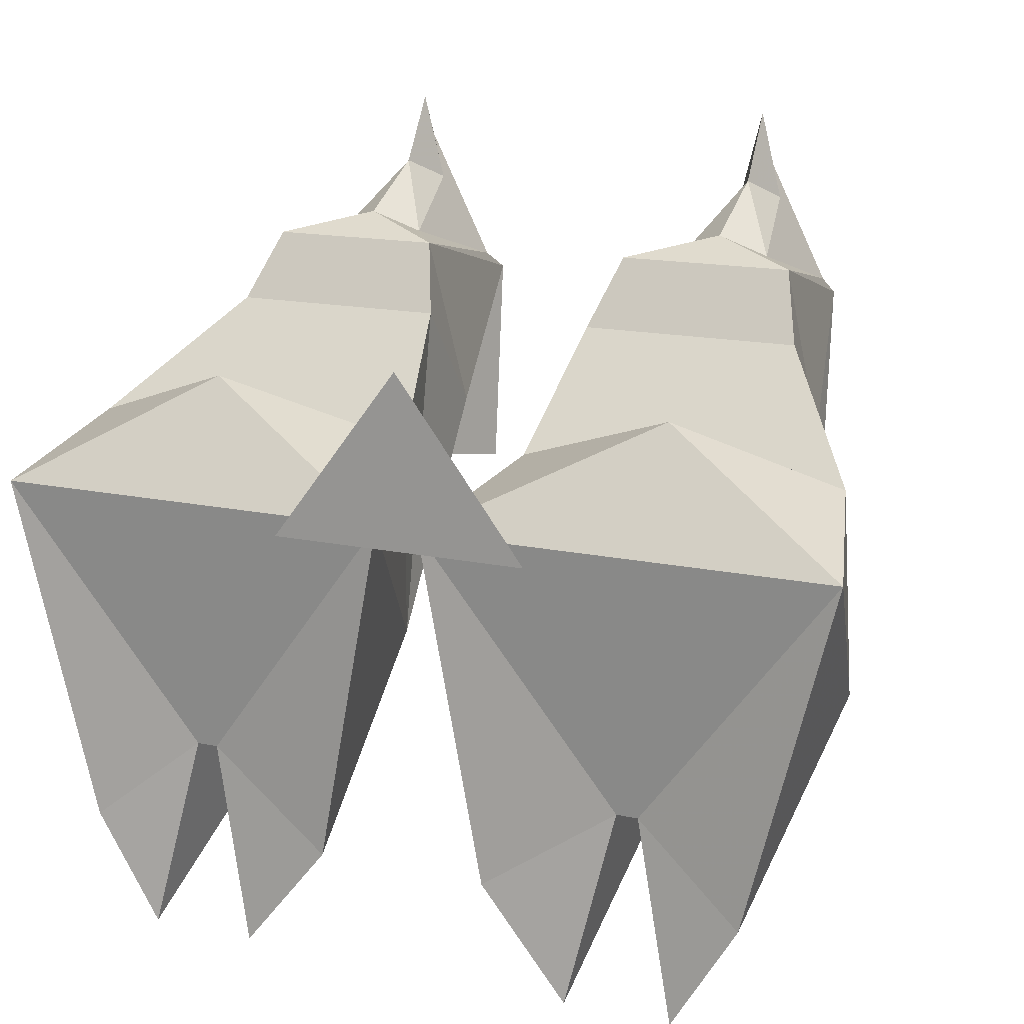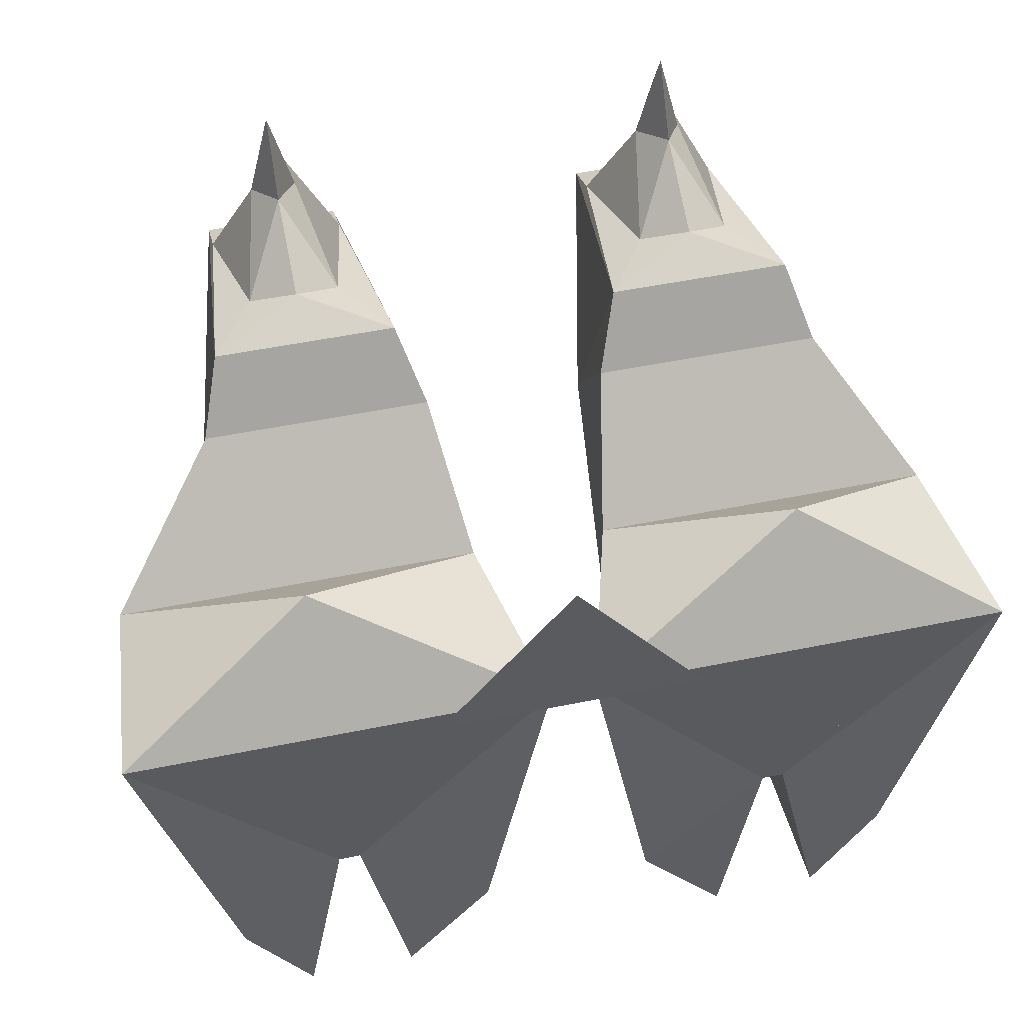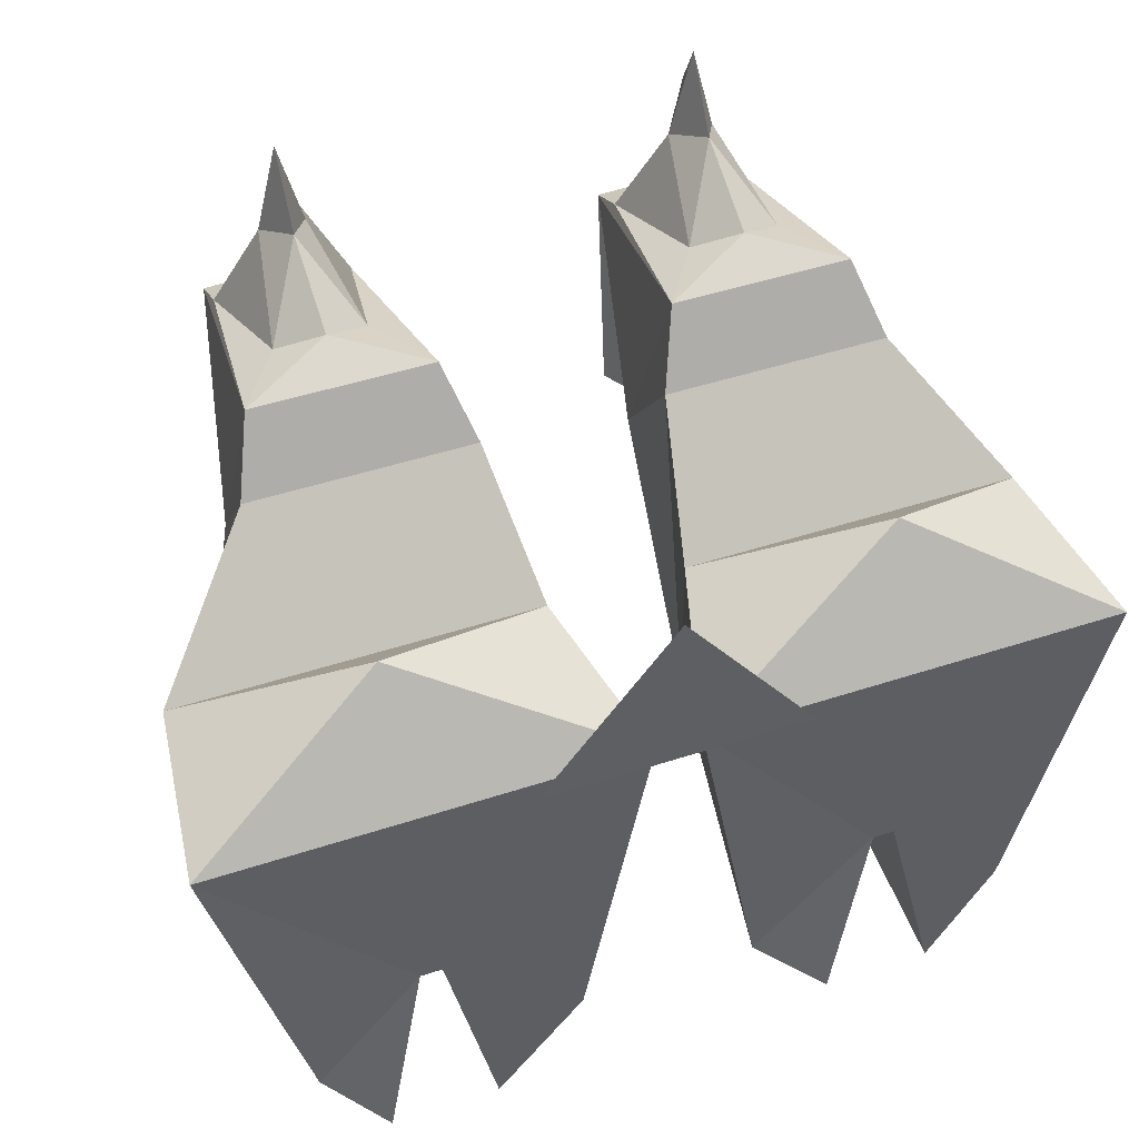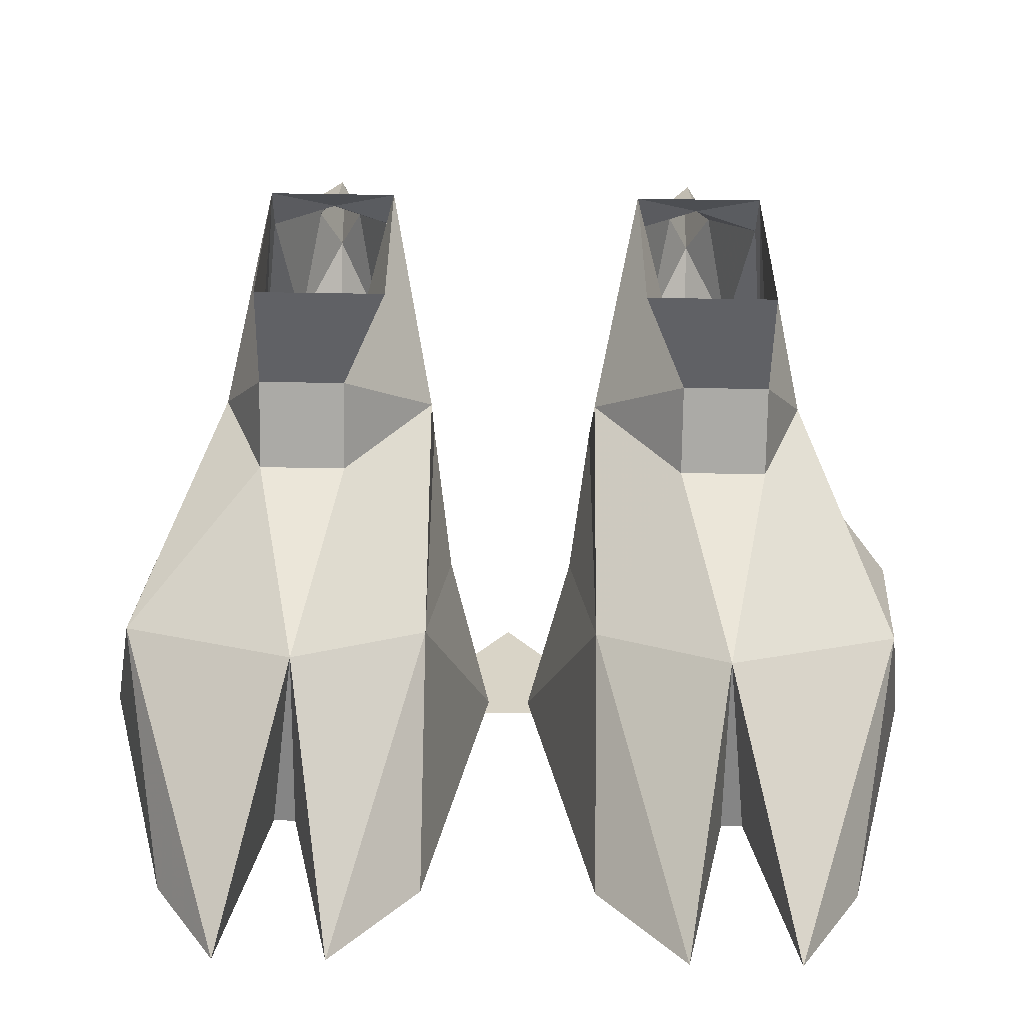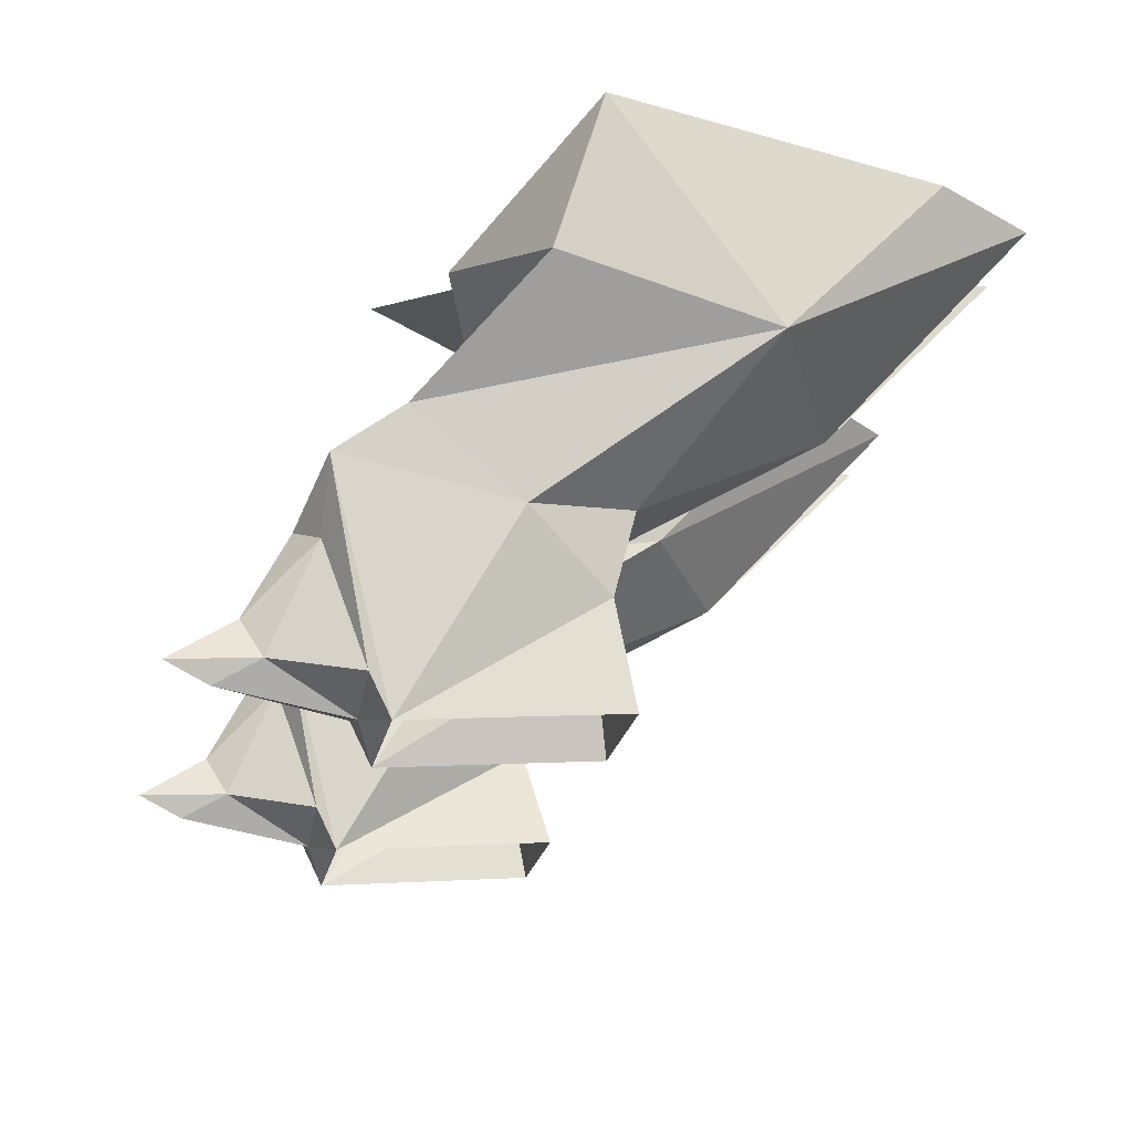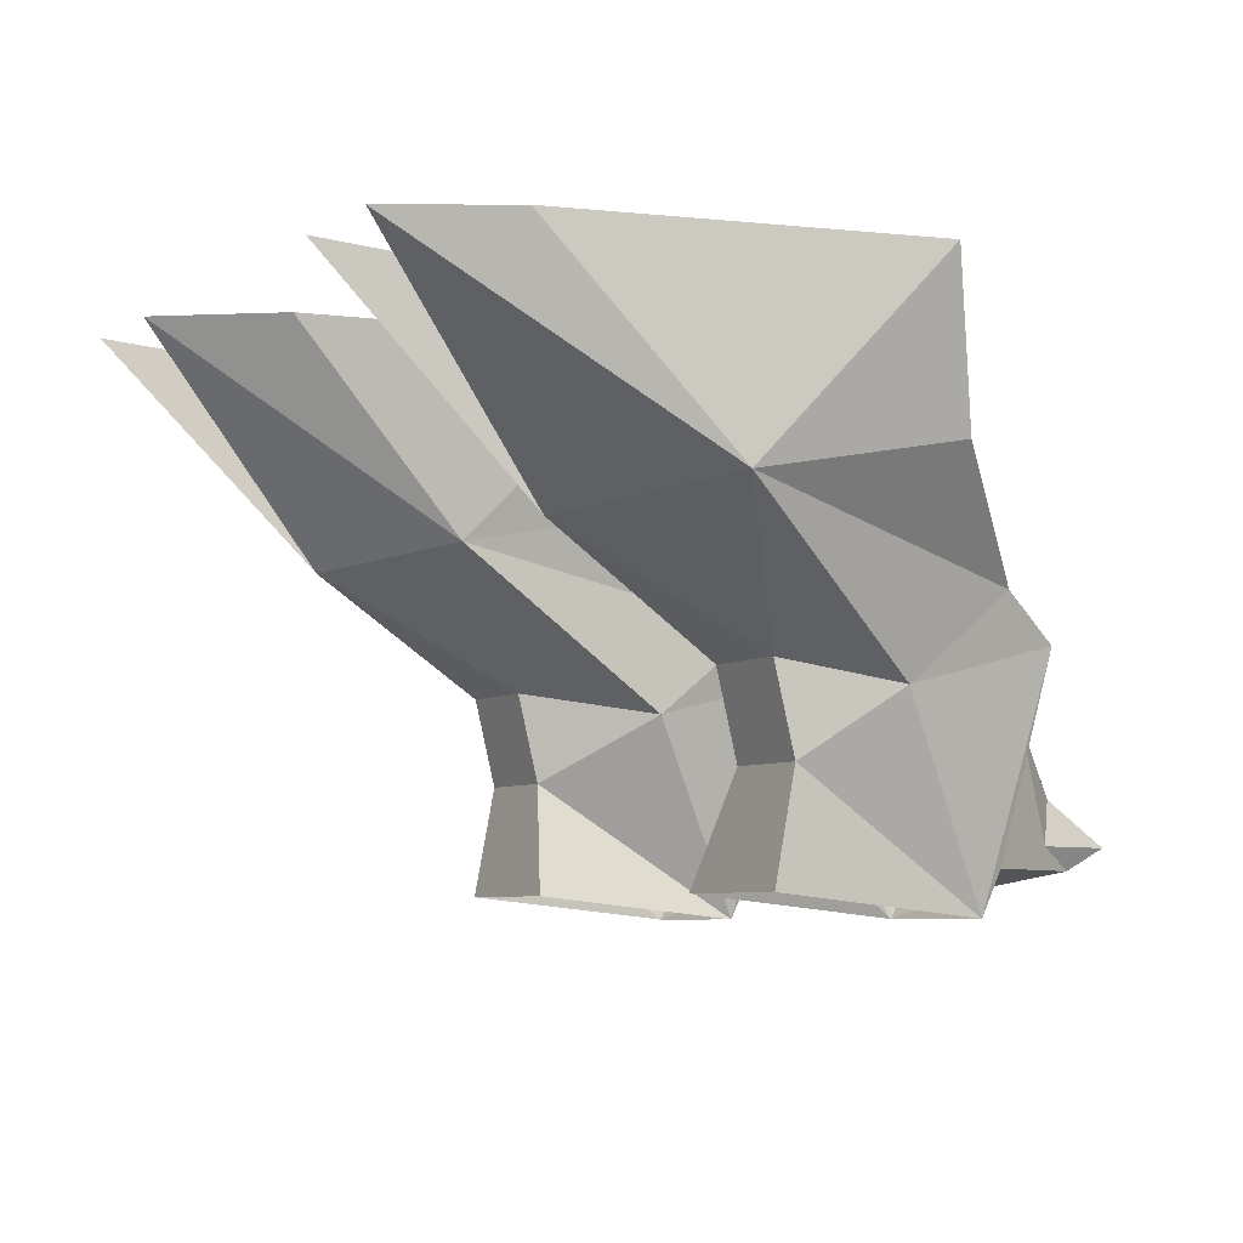
<metadata>
{"format":"obj","ext":"obj","renderer":"f3d","projection":"perspective","resolution":1024,"background":"white","views":[{"elev":16.1,"azim":-156.3,"up":"+Z"},{"elev":51.0,"azim":167.4,"up":"+Z"},{"elev":47.0,"azim":159.6,"up":"+Z"},{"elev":-61.7,"azim":-0.9,"up":"+Z"},{"elev":-23.3,"azim":78.2,"up":"+Y"},{"elev":-6.3,"azim":-121.4,"up":"+Y"}]}
</metadata>
<code>
v 0.09375 -0.1016 -0.02344
v 0.0625 -0.1016 -0.02344
v 0.0625 -0.07031 -0.03125
v 0.09375 -0.07031 -0.03125
v 0.1094 -0.07812 0.007812
v 0.09375 -0.1484 0.04688
v 0.09375 -0.1406 -0.03125
v 0.04688 -0.1406 -0.03125
v 0.04688 -0.1484 0.04688
v 0.03125 -0.07812 0.007812
v 0.03125 -0.02344 -0.07031
v 0.07812 -0.03125 -0.1016
v 0.1406 -0.02344 -0.07031
v 0.1094 -0.04688 0.04688
v 0.1016 -0.0625 0.07031
v 0.09375 -0.1328 0.05469
v 0.07031 -0.1406 0.05469
v 0.04688 -0.1328 0.05469
v 0.03906 -0.0625 0.07031
v 0.03125 -0.04688 0.04688
v 0.02344 -0.007812 0.007812
v 0.007812 0.04688 -0.007812
v 0.03125 0.04688 -0.1328
v 0.0625 0.04688 -0.1719
v 0.07812 0.03906 -0.1016
v 0.08594 0.03906 -0.1016
v 0.1016 0.04688 -0.1719
v 0.1562 0.04688 -0.007812
v 0.125 0.04688 -0.1328
v 0.1484 -0.007812 0.007812
v 0.07031 -0.07812 0.07812
v 0.08594 -0.08594 0.07031
v 0.07812 -0.125 0.08594
v 0.07031 -0.1328 0.1016
v 0.0625 -0.125 0.08594
v 0.05469 -0.08594 0.07031
v 0.07031 -0.1094 0.09375
v 0.07031 -0.125 0.1172
v 0.08594 0.01562 0.03125
v 0.04688 0.04688 -0.01562
v -0.04688 0.04688 -0.01562
v 0 0.04688 0.04688
v -0.0625 -0.1016 -0.02344
v -0.09375 -0.1016 -0.02344
v -0.09375 -0.07031 -0.03125
v -0.0625 -0.07031 -0.03125
v -0.03125 -0.07812 0.007812
v -0.04688 -0.1484 0.04688
v -0.04688 -0.1406 -0.03125
v -0.09375 -0.1406 -0.03125
v -0.09375 -0.1484 0.04688
v -0.1094 -0.07812 0.007812
v -0.1406 -0.02344 -0.07031
v -0.07812 -0.03125 -0.1016
v -0.03125 -0.02344 -0.07031
v -0.03125 -0.04688 0.04688
v -0.03906 -0.0625 0.07031
v -0.04688 -0.1328 0.05469
v -0.07031 -0.1406 0.05469
v -0.09375 -0.1328 0.05469
v -0.1016 -0.0625 0.07031
v -0.1094 -0.04688 0.04688
v -0.1406 -0.007812 0.007812
v -0.1562 0.04688 -0.007812
v -0.125 0.04688 -0.1328
v -0.1016 0.04688 -0.1719
v -0.07812 0.03906 -0.1016
v -0.08594 0.03906 -0.1016
v -0.0625 0.04688 -0.1719
v -0.03125 0.04688 -0.1328
v -0.007812 0.04688 -0.007812
v -0.02344 -0.007812 0.007812
v -0.07031 -0.07812 0.07812
v -0.05469 -0.08594 0.07031
v -0.0625 -0.125 0.08594
v -0.07031 -0.1328 0.1016
v -0.07812 -0.125 0.08594
v -0.08594 -0.08594 0.07031
v -0.07031 -0.1094 0.09375
v -0.07031 -0.125 0.1172
v -0.08594 0.01562 0.03125
f 1 2 3
f 1 3 4
f 1 4 5
f 1 5 6
f 1 6 7
f 1 7 2
f 2 7 8
f 2 8 9
f 2 9 10
f 2 10 3
f 3 10 11
f 3 11 12
f 3 12 4
f 4 12 13
f 4 13 5
f 5 13 14
f 5 14 15
f 5 15 6
f 6 15 16
f 6 16 17
f 6 17 9
f 9 17 18
f 9 18 19
f 9 19 10
f 10 19 20
f 10 20 11
f 11 20 21
f 11 21 22
f 12 13 25
f 25 13 28
f 13 28 30
f 13 30 14
f 14 30 20
f 14 20 19
f 14 19 15
f 15 19 31
f 15 31 32
f 15 32 16
f 18 36 19
f 19 36 31
f 21 20 30
f 21 30 39
f 21 39 22
f 22 39 28
f 43 44 45
f 43 45 46
f 43 46 47
f 43 47 48
f 43 48 49
f 43 49 44
f 44 49 50
f 44 50 51
f 44 51 52
f 44 52 45
f 45 52 53
f 45 53 54
f 45 54 46
f 46 54 55
f 46 55 47
f 47 55 56
f 47 56 57
f 47 57 48
f 48 57 58
f 48 58 59
f 48 59 51
f 51 59 60
f 51 60 61
f 51 61 52
f 52 61 62
f 52 62 53
f 53 62 63
f 53 63 64
f 53 54 64
f 64 54 67
f 55 71 72
f 55 72 56
f 56 72 62
f 56 62 61
f 56 61 57
f 57 61 73
f 57 73 74
f 57 74 58
f 60 78 61
f 61 78 73
f 63 62 72
f 63 72 81
f 63 81 64
f 64 81 71
f 30 28 39
f 72 71 81
f 11 22 23
f 11 23 24
f 11 24 12
f 12 24 25
f 12 25 26
f 12 26 27
f 12 27 13
f 25 28 26
f 26 28 29
f 26 29 27
f 27 29 13
f 13 29 28
f 22 28 25
f 22 25 23
f 23 25 24
f 53 64 65
f 53 65 66
f 53 66 54
f 64 67 68
f 64 68 65
f 65 68 66
f 66 68 54
f 54 68 67
f 54 67 69
f 54 69 55
f 55 69 70
f 55 70 71
f 64 71 67
f 67 71 70
f 67 70 69
f 16 32 33
f 16 33 17
f 17 33 34
f 17 34 18
f 18 34 35
f 18 35 36
f 31 36 37
f 31 37 32
f 32 37 33
f 33 37 38
f 33 38 34
f 34 38 35
f 35 38 37
f 35 37 36
f 58 74 75
f 58 75 59
f 59 75 76
f 59 76 60
f 60 76 77
f 60 77 78
f 73 78 79
f 73 79 74
f 74 79 75
f 75 79 80
f 75 80 76
f 76 80 77
f 77 80 79
f 77 79 78
f 40 41 42

</code>
